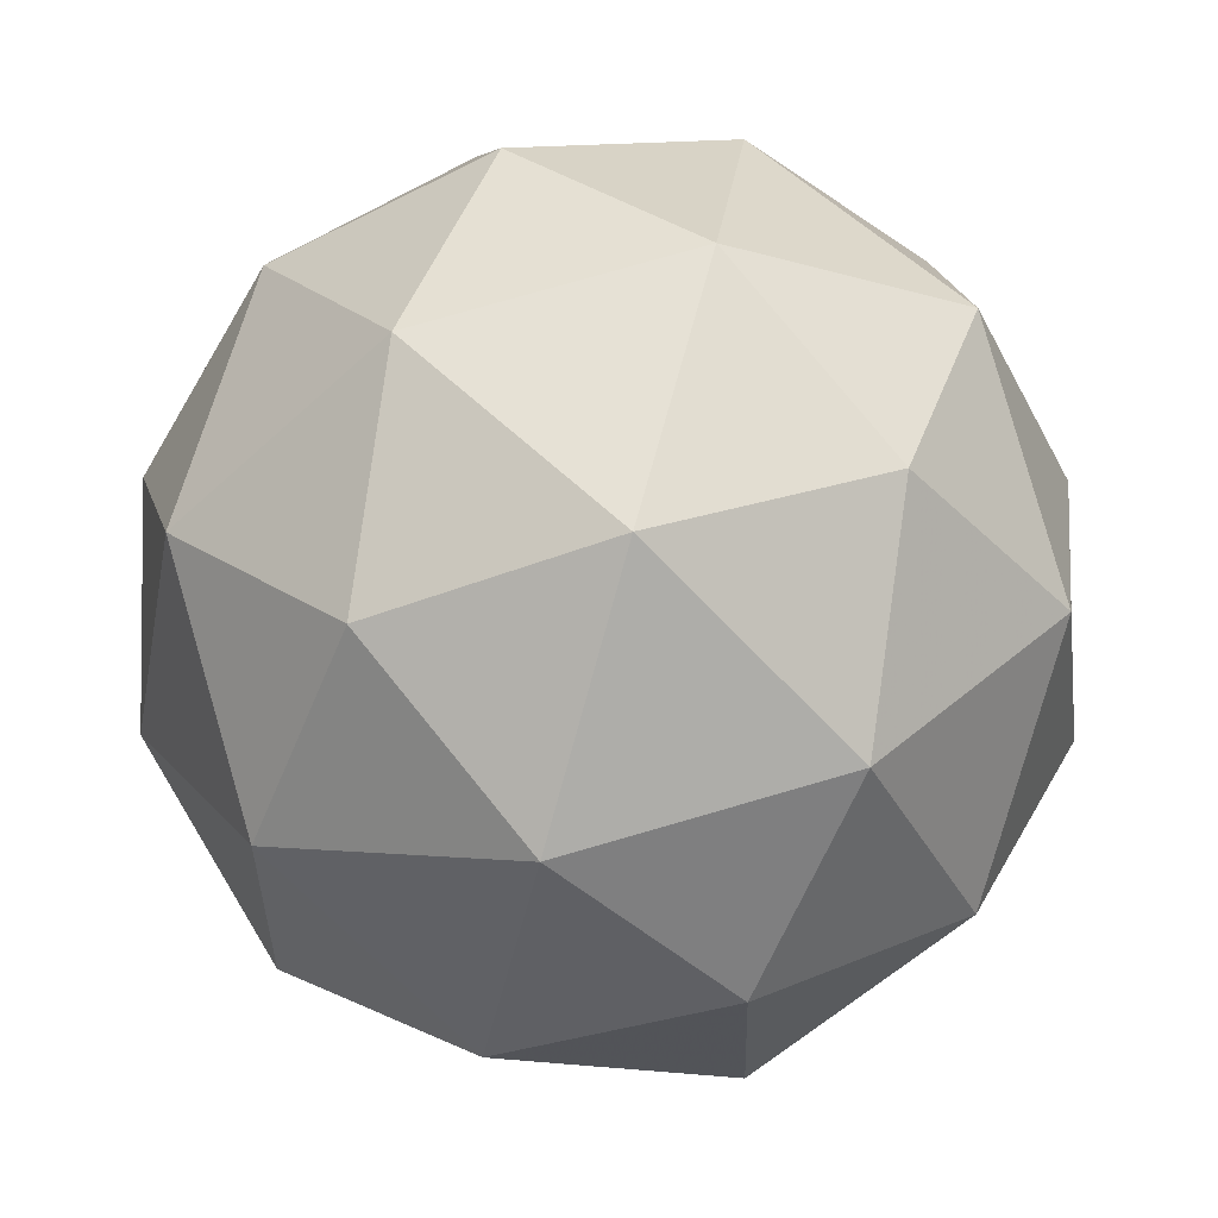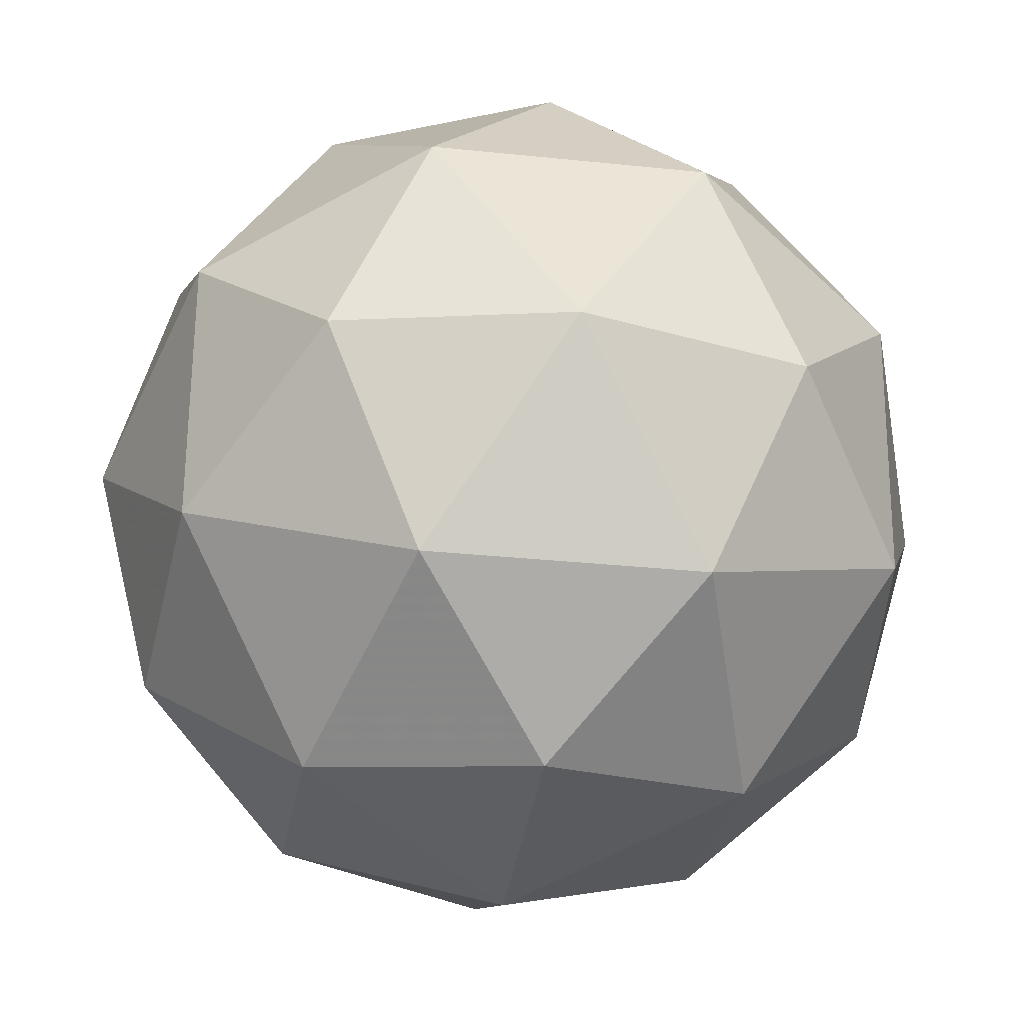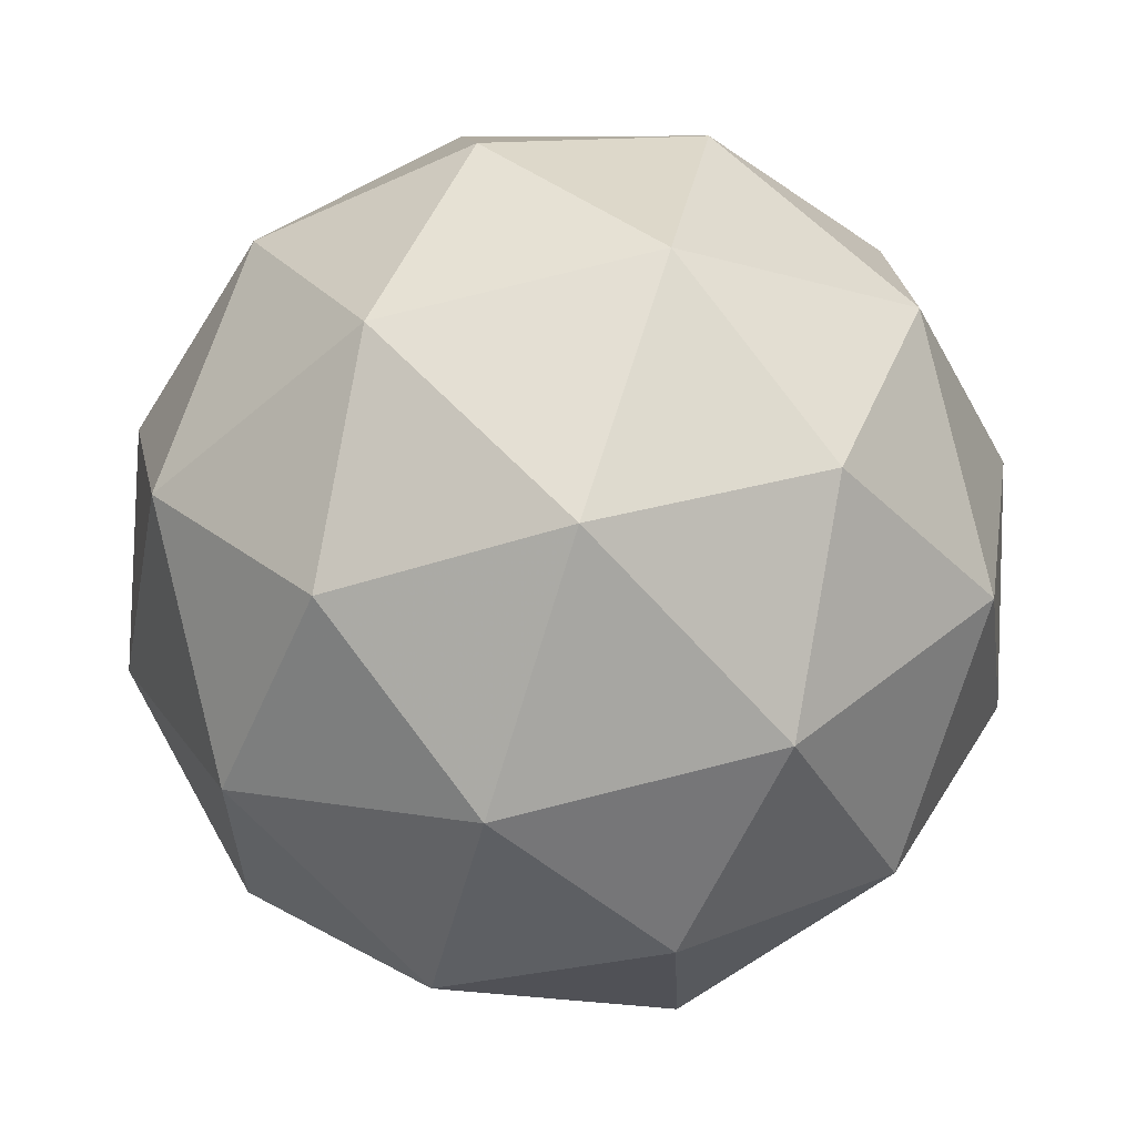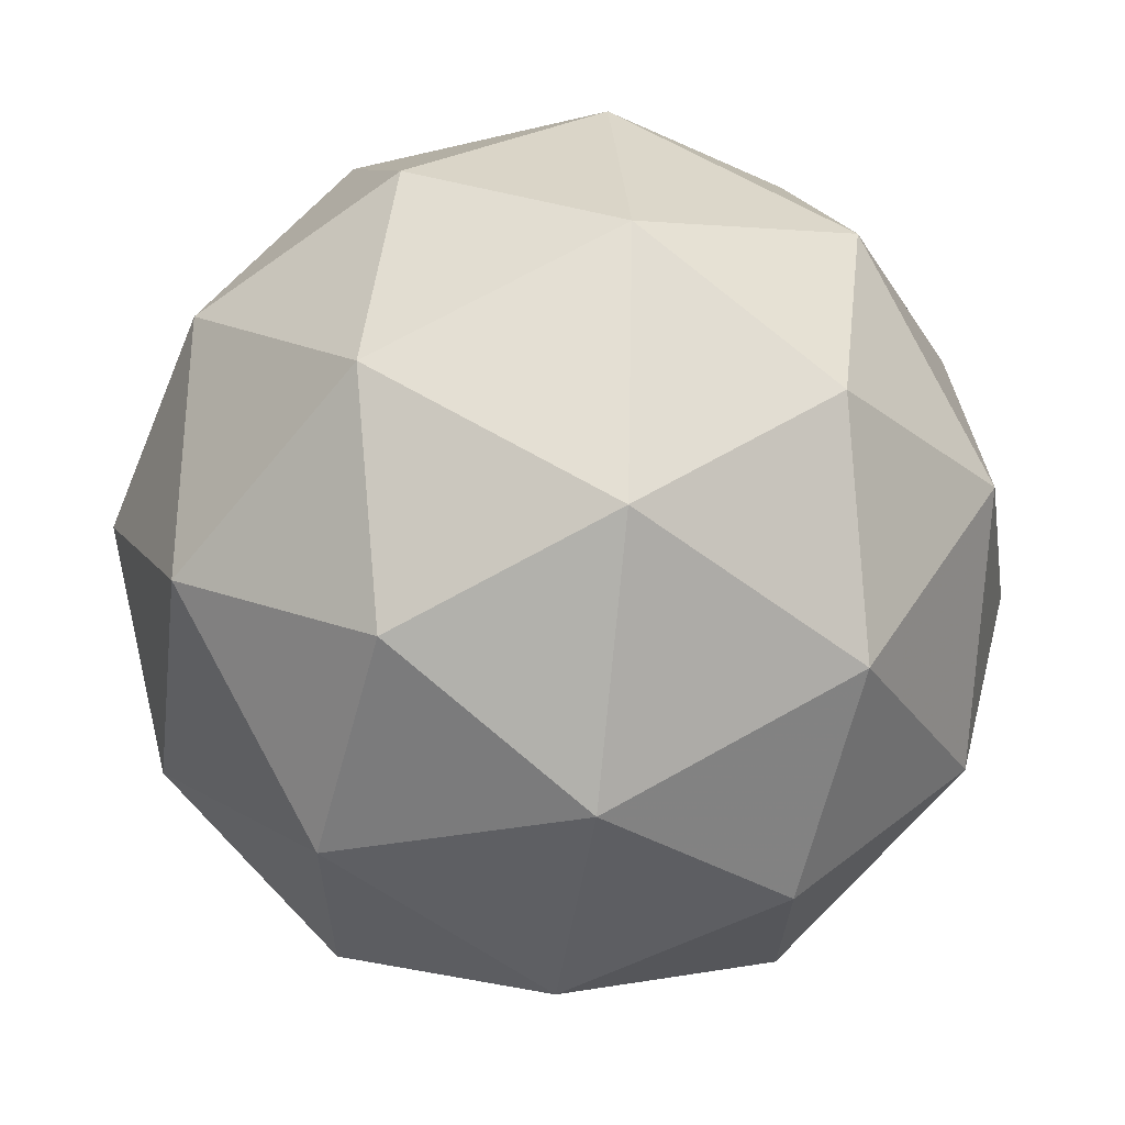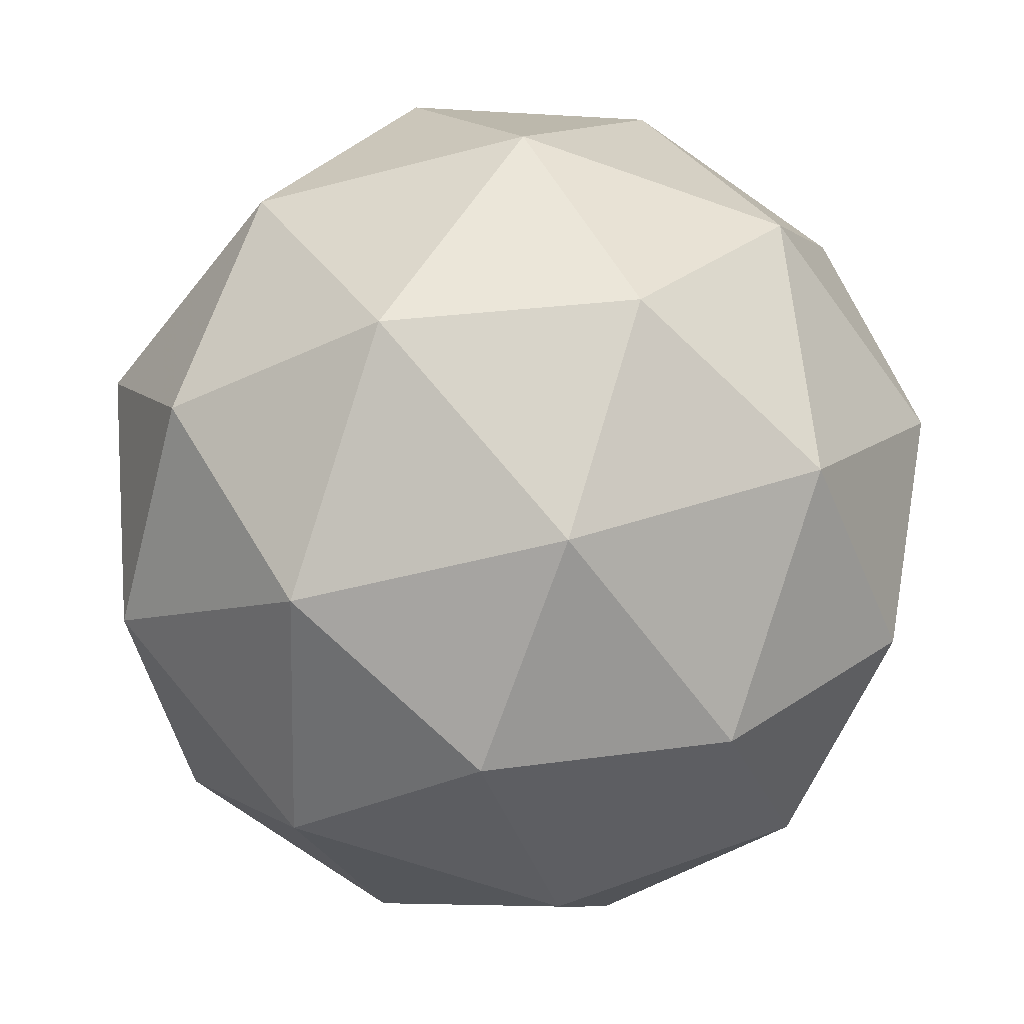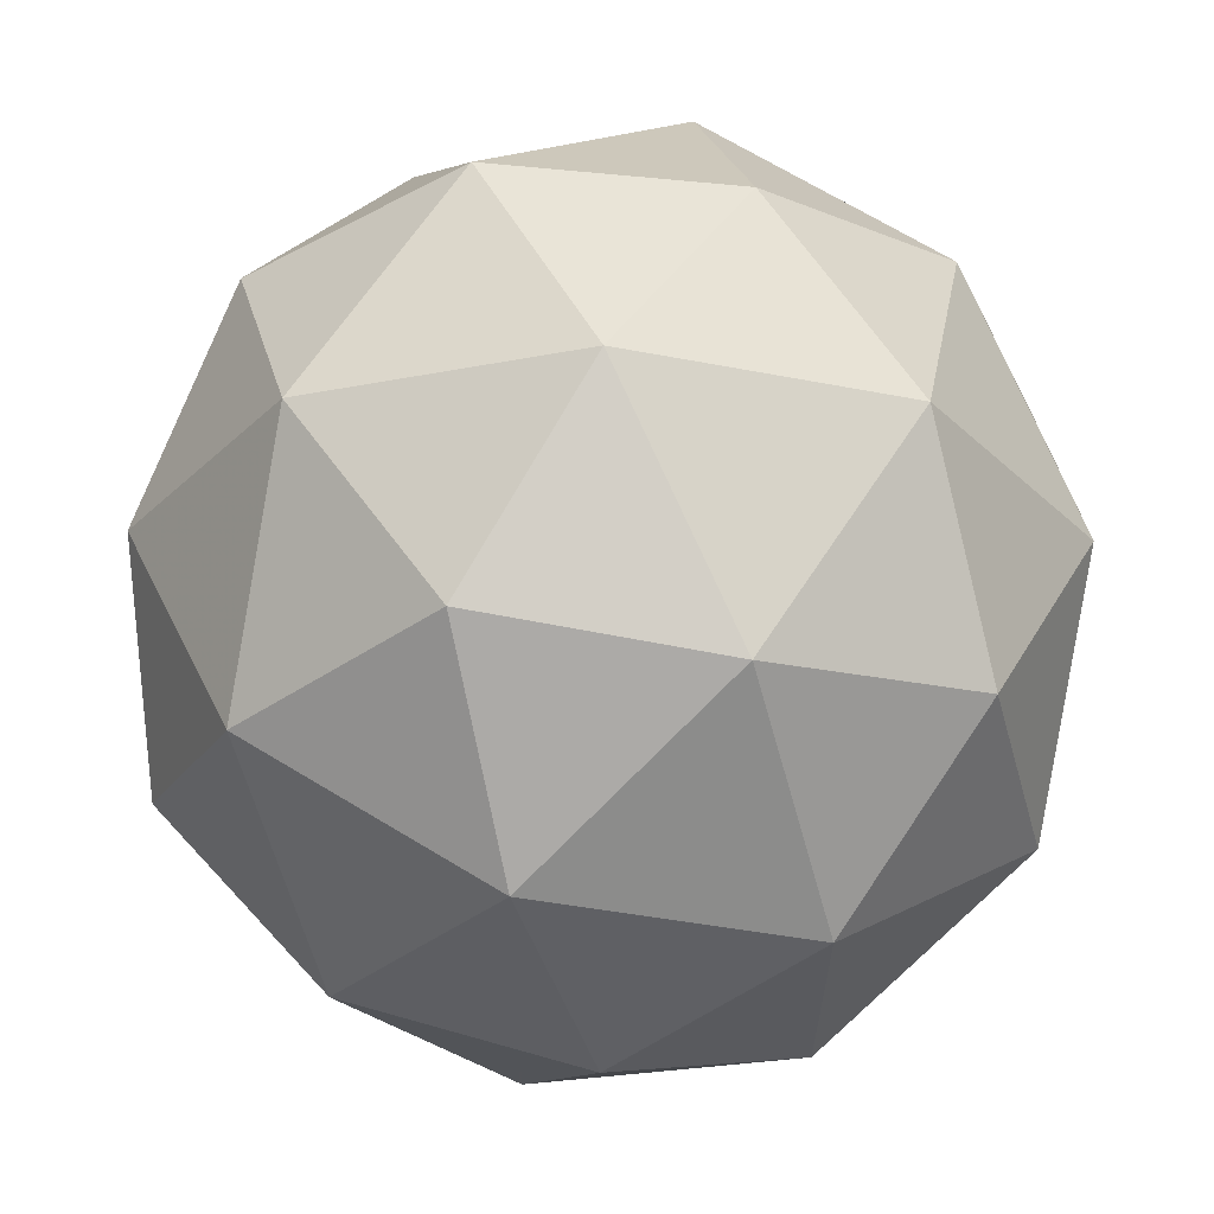
<metadata>
{"format":"obj","ext":"obj","renderer":"f3d","projection":"perspective","resolution":1024,"background":"white","views":[{"elev":54.3,"azim":-61.4,"up":"+Z"},{"elev":42.4,"azim":-168.2,"up":"+Z"},{"elev":57.2,"azim":-58.9,"up":"+Z"},{"elev":-1.3,"azim":36.9,"up":"+Z"},{"elev":17.6,"azim":74.2,"up":"+Y"},{"elev":-46.0,"azim":-61.2,"up":"+Y"}]}
</metadata>
<code>
v 754.3 69.65 -253.9
v 754.3 69.61 -253.9
v 754.4 69.63 -253.9
v 754.3 69.62 -254
v 754.2 69.59 -254
v 754.3 69.59 -253.9
v 754.4 69.55 -253.9
v 754.4 69.56 -254
v 754.3 69.54 -254
v 754.3 69.52 -253.9
v 754.3 69.53 -253.9
v 754.3 69.5 -253.9
v 754.3 69.65 -253.9
v 754.3 69.64 -253.9
v 754.4 69.62 -253.9
v 754.3 69.6 -253.9
v 754.3 69.63 -253.9
v 754.3 69.65 -254
v 754.3 69.63 -254
v 754.3 69.63 -253.9
v 754.3 69.61 -254
v 754.2 69.59 -253.9
v 754.3 69.56 -253.8
v 754.3 69.55 -253.9
v 754.4 69.59 -253.9
v 754.4 69.58 -253.9
v 754.3 69.59 -254
v 754.4 69.6 -254
v 754.3 69.57 -254
v 754.3 69.58 -254
v 754.2 69.55 -253.9
v 754.2 69.55 -253.9
v 754.4 69.53 -253.9
v 754.4 69.55 -253.9
v 754.3 69.55 -254
v 754.3 69.52 -254
v 754.3 69.51 -253.9
v 754.4 69.52 -253.9
v 754.3 69.5 -253.9
v 754.4 69.52 -254
v 754.3 69.51 -254
v 754.3 69.5 -253.9
f 1 14 13
f 2 14 16
f 1 13 18
f 1 18 20
f 1 20 17
f 2 16 23
f 3 15 25
f 4 19 27
f 5 21 29
f 6 22 31
f 2 23 26
f 3 25 28
f 4 27 30
f 5 29 32
f 6 31 24
f 7 33 38
f 8 34 40
f 9 35 41
f 10 36 42
f 11 37 39
f 39 42 12
f 39 37 42
f 37 10 42
f 42 41 12
f 42 36 41
f 36 9 41
f 41 40 12
f 41 35 40
f 35 8 40
f 40 38 12
f 40 34 38
f 34 7 38
f 38 39 12
f 38 33 39
f 33 11 39
f 24 37 11
f 24 31 37
f 31 10 37
f 32 36 10
f 32 29 36
f 29 9 36
f 30 35 9
f 30 27 35
f 27 8 35
f 28 34 8
f 28 25 34
f 25 7 34
f 26 33 7
f 26 23 33
f 23 11 33
f 31 32 10
f 31 22 32
f 22 5 32
f 29 30 9
f 29 21 30
f 21 4 30
f 27 28 8
f 27 19 28
f 19 3 28
f 25 26 7
f 25 15 26
f 15 2 26
f 23 24 11
f 23 16 24
f 16 6 24
f 17 22 6
f 17 20 22
f 20 5 22
f 20 21 5
f 20 18 21
f 18 4 21
f 18 19 4
f 18 13 19
f 13 3 19
f 16 17 6
f 16 14 17
f 14 1 17
f 13 15 3
f 13 14 15
f 14 2 15

</code>
